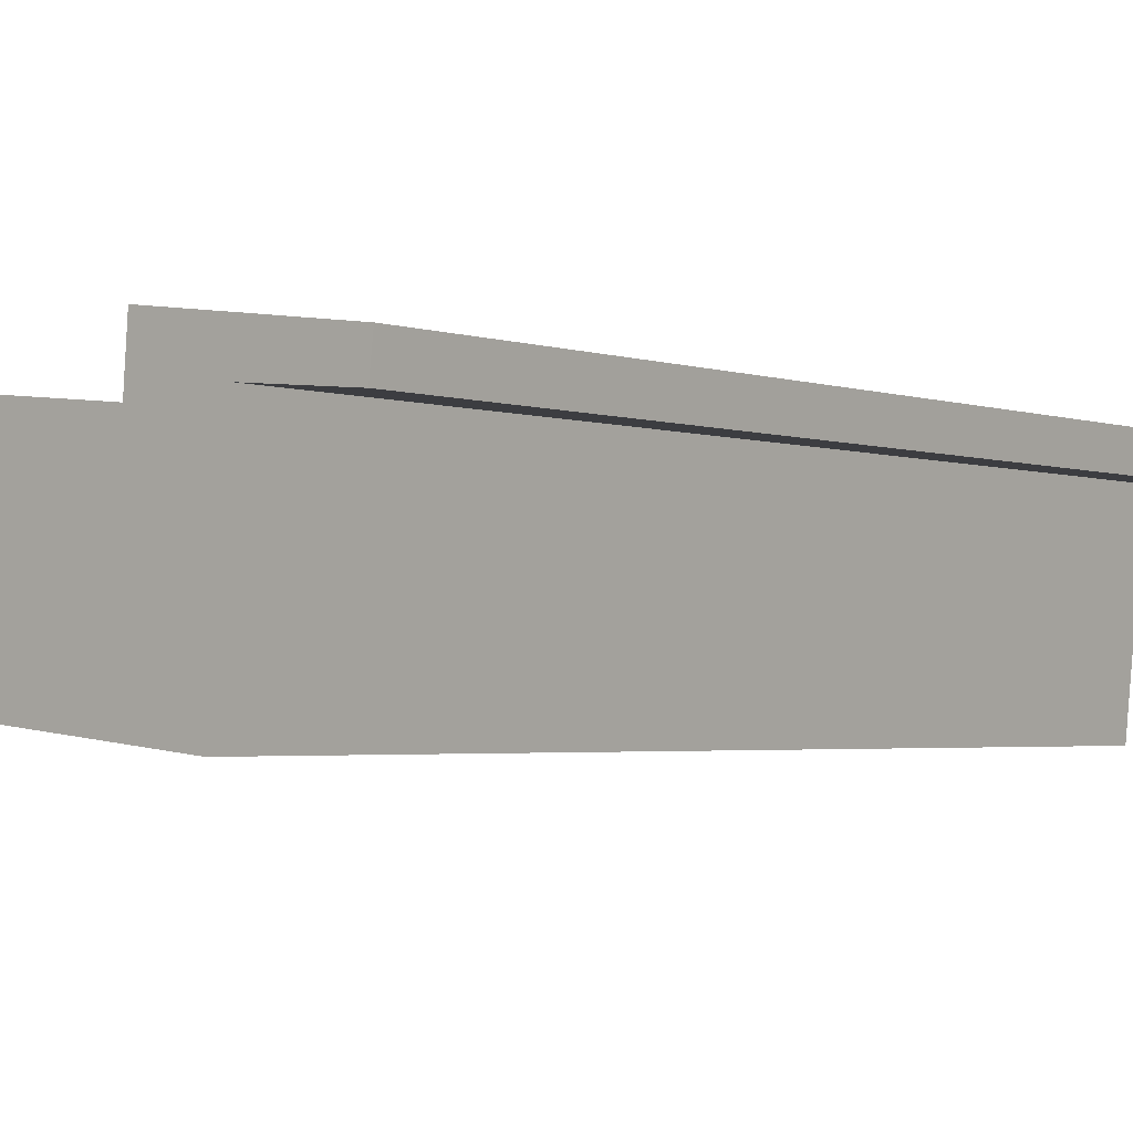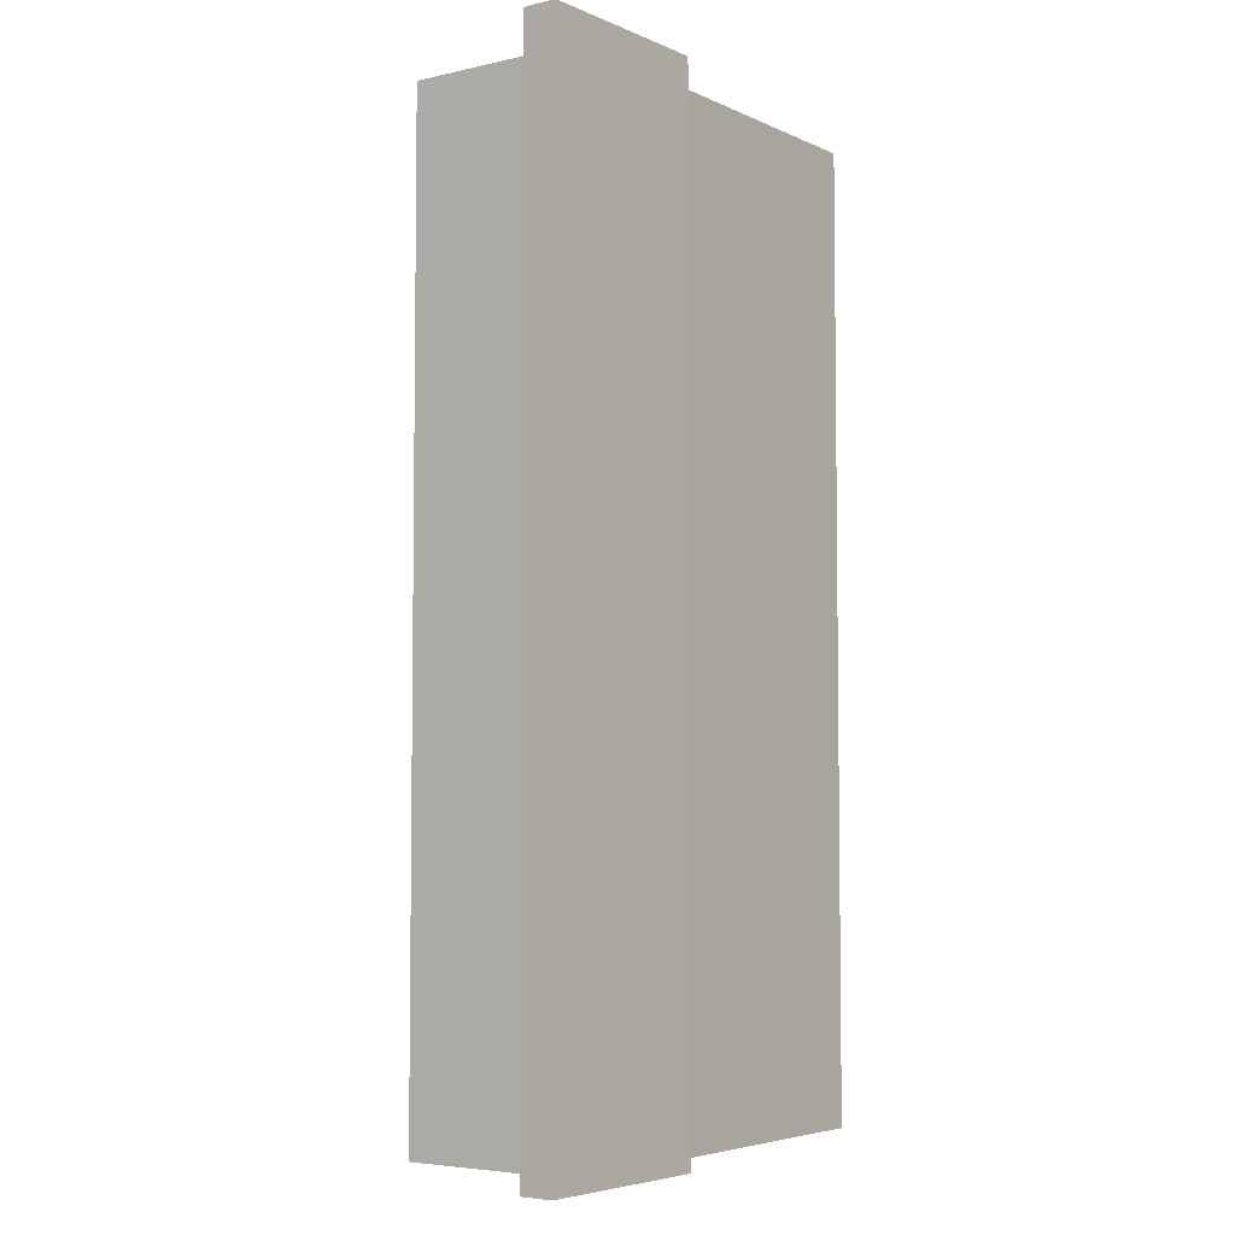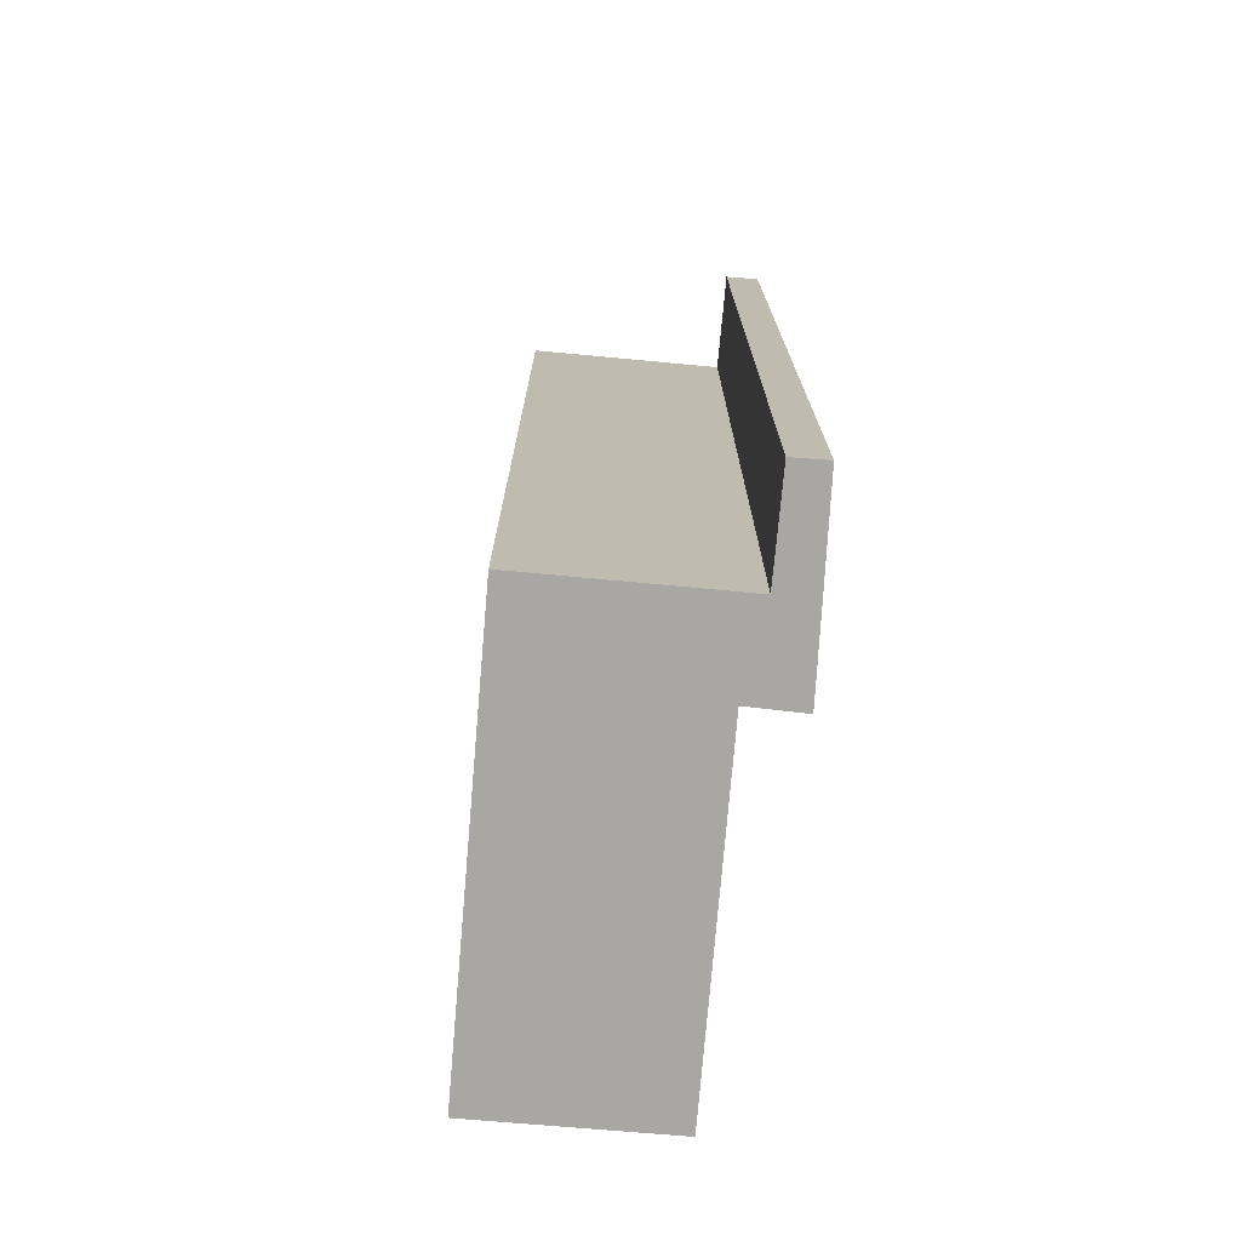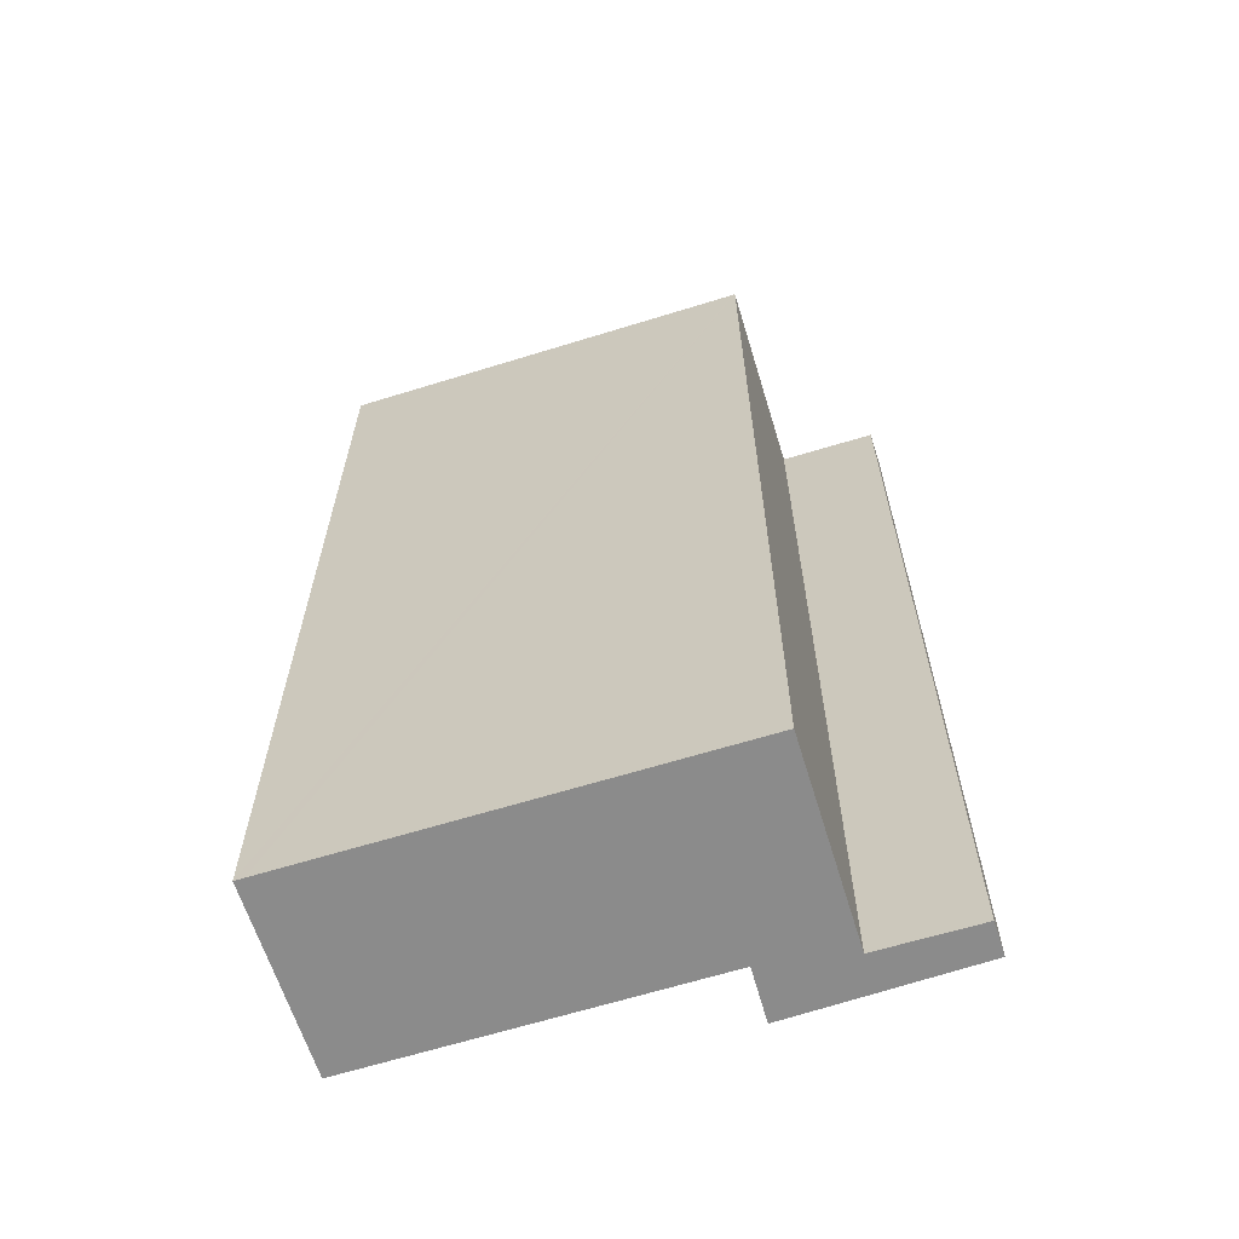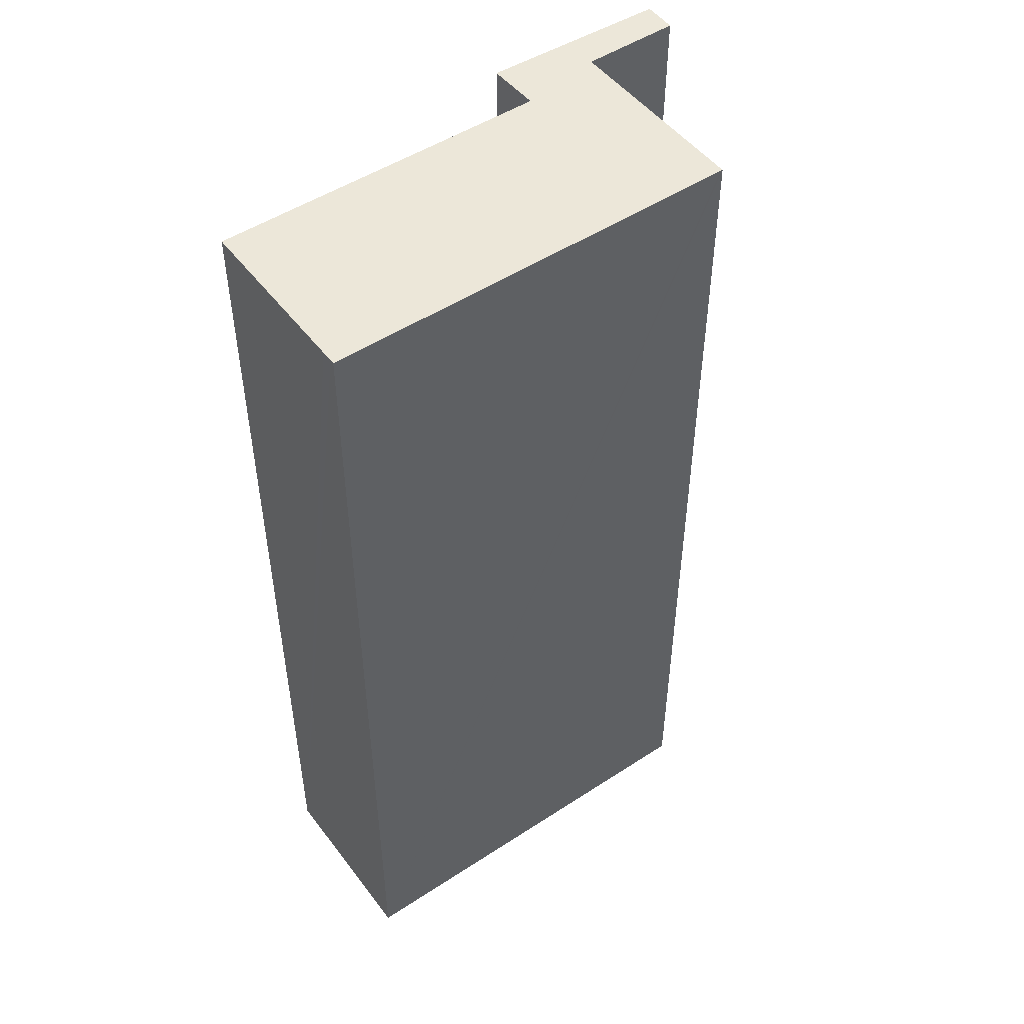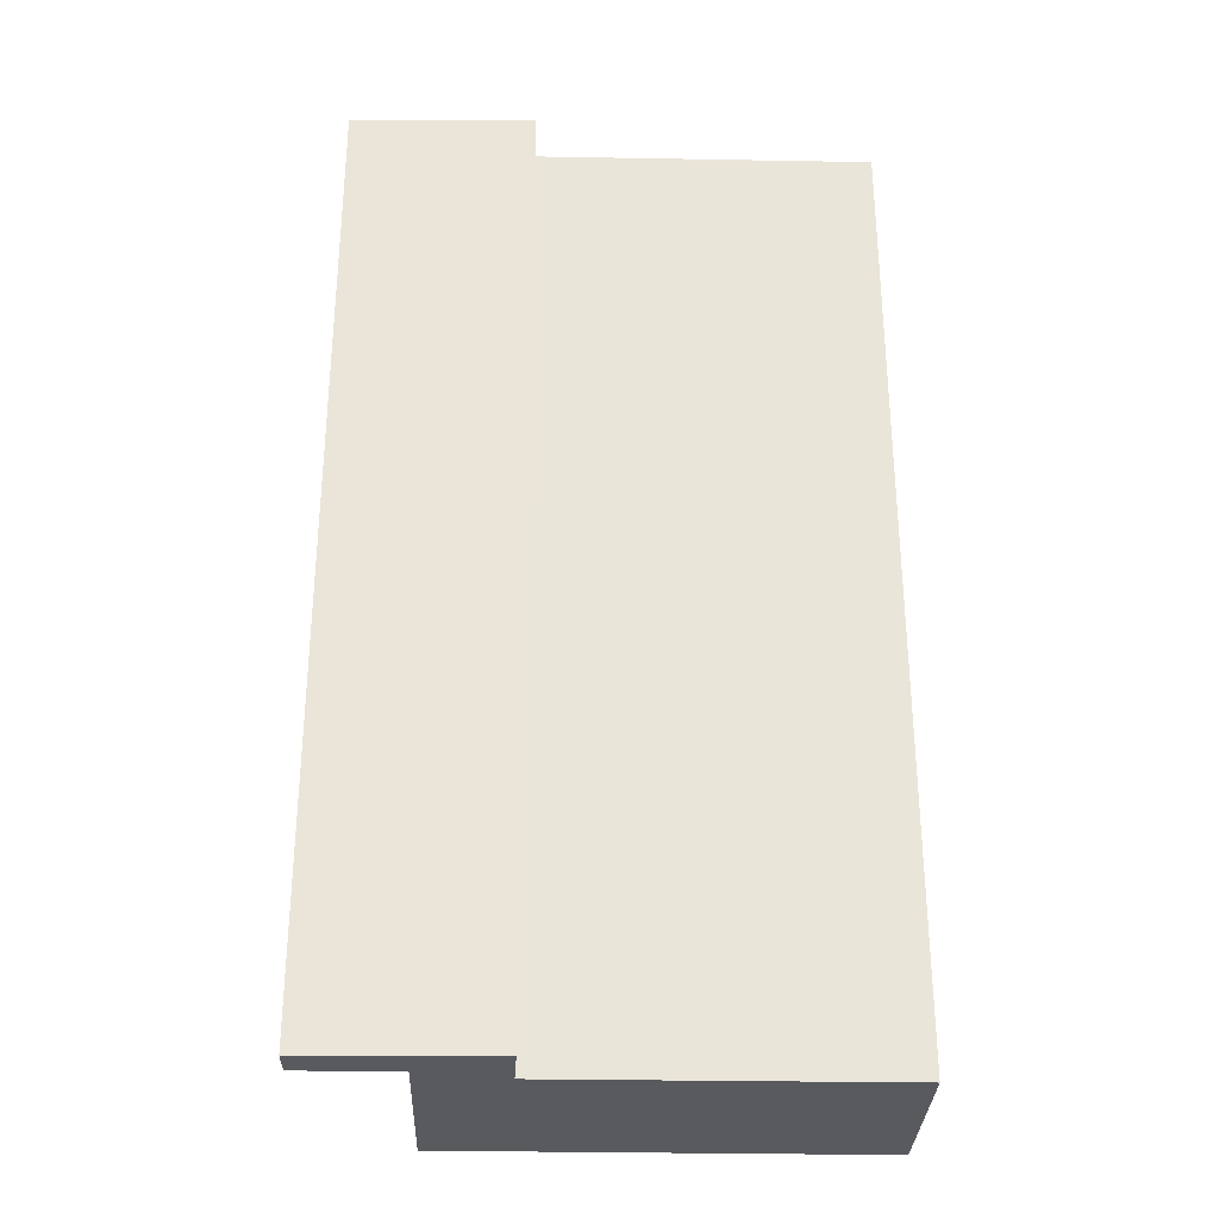
<metadata>
{"format":"obj","ext":"obj","renderer":"f3d","projection":"perspective","resolution":1024,"background":"white","views":[{"elev":-2.7,"azim":-140.4,"up":"+Z"},{"elev":-5.0,"azim":-60.0,"up":"+Y"},{"elev":-74.5,"azim":-100.8,"up":"+Y"},{"elev":-63.9,"azim":-168.5,"up":"+Y"},{"elev":50.1,"azim":138.4,"up":"+Y"},{"elev":-30.7,"azim":-7.5,"up":"+Y"}]}
</metadata>
<code>
v  0.948 19.15 0.126
v  0.069 19.15 -0.607
v  0 19.15 1.173e-15
v  0.075 19.15 -0.66
v  1.929 19.15 -0.479
v  1.859 19.15 0.248
v  1.965 19.15 0.262
v  2.028 19.15 -0.469
v  3.63 19.15 0.483
v  2.405 19.15 -4.398
v  2.446 19.15 -4.394
v  3.692 19.15 -0.373
v  3.707 19.15 -0.579
v  3.681 19.15 -0.216
v  4.269 19.15 -4.206
v  5.42 19.15 -0.398
v  4.548 19.15 -4.178
v  7.257 19.15 -3.9
v  10.41 19.15 0.131
v  8.162 19.15 -3.807
v  10.62 19.15 -3.555
v  10.75 19.15 -3.071
v  10.79 19.15 -3.451
v  10.8 19.15 -3.536
v  10.77 19.15 -3.228
v  0 0 0
v  0.948 -7.715e-18 0.126
v  3.63 -2.958e-17 0.483
v  1.965 -1.604e-17 0.262
v  1.859 -1.519e-17 0.248
v  3.707 3.545e-17 -0.579
v  10.41 -8.021e-18 0.131
v  5.42 2.437e-17 -0.398
v  3.681 1.323e-17 -0.216
v  3.692 2.284e-17 -0.373
v  10.75 1.88e-16 -3.071
v  10.79 2.113e-16 -3.451
v  10.8 2.165e-16 -3.536
v  10.77 1.977e-16 -3.228
v  10.62 2.177e-16 -3.555
v  7.257 2.388e-16 -3.9
v  2.446 2.691e-16 -4.394
v  2.405 2.693e-16 -4.398
v  8.162 2.331e-16 -3.807
v  4.548 2.558e-16 -4.178
v  4.269 2.575e-16 -4.206
v  2.028 2.872e-17 -0.469
v  0.075 4.041e-17 -0.66
v  1.929 2.933e-17 -0.479
v  0.069 3.717e-17 -0.607
g defaultobject
f 1 2 3
f 2 1 4
f 4 1 5
f 5 1 6
f 5 6 7
f 5 7 8
f 8 7 9
f 8 9 10
f 10 9 11
f 11 9 12
f 11 12 13
f 12 9 14
f 13 15 11
f 15 13 16
f 15 16 17
f 17 16 18
f 18 16 19
f 18 19 20
f 20 19 21
f 21 19 22
f 21 22 23
f 21 23 24
f 23 22 25
f 26 1 3
f 1 26 6
f 6 26 7
f 7 26 9
f 9 26 27
f 9 27 28
f 28 27 29
f 29 27 30
f 31 16 13
f 16 31 19
f 19 31 32
f 32 31 33
f 28 14 9
f 14 28 12
f 12 28 13
f 13 28 34
f 13 34 31
f 31 34 35
f 32 22 19
f 22 32 25
f 25 32 23
f 23 32 24
f 24 32 36
f 24 36 37
f 24 37 38
f 37 36 39
f 38 21 24
f 21 38 20
f 20 38 18
f 18 38 17
f 17 38 15
f 15 38 11
f 11 38 10
f 10 38 40
f 10 40 41
f 10 41 42
f 10 42 43
f 41 40 44
f 42 41 45
f 42 45 46
f 47 5 8
f 5 47 4
f 4 47 48
f 48 47 49
f 43 8 10
f 8 43 47
f 2 26 3
f 26 2 4
f 26 4 50
f 50 4 48
f 37 40 38
f 40 37 39
f 40 39 36
f 40 36 44
f 44 36 32
f 44 32 33
f 44 33 41
f 41 33 45
f 45 33 46
f 46 33 42
f 42 33 31
f 42 31 43
f 43 31 47
f 47 31 35
f 47 35 34
f 47 34 28
f 47 28 29
f 47 29 49
f 49 29 48
f 48 29 30
f 48 30 27
f 48 27 50
f 50 27 26

</code>
